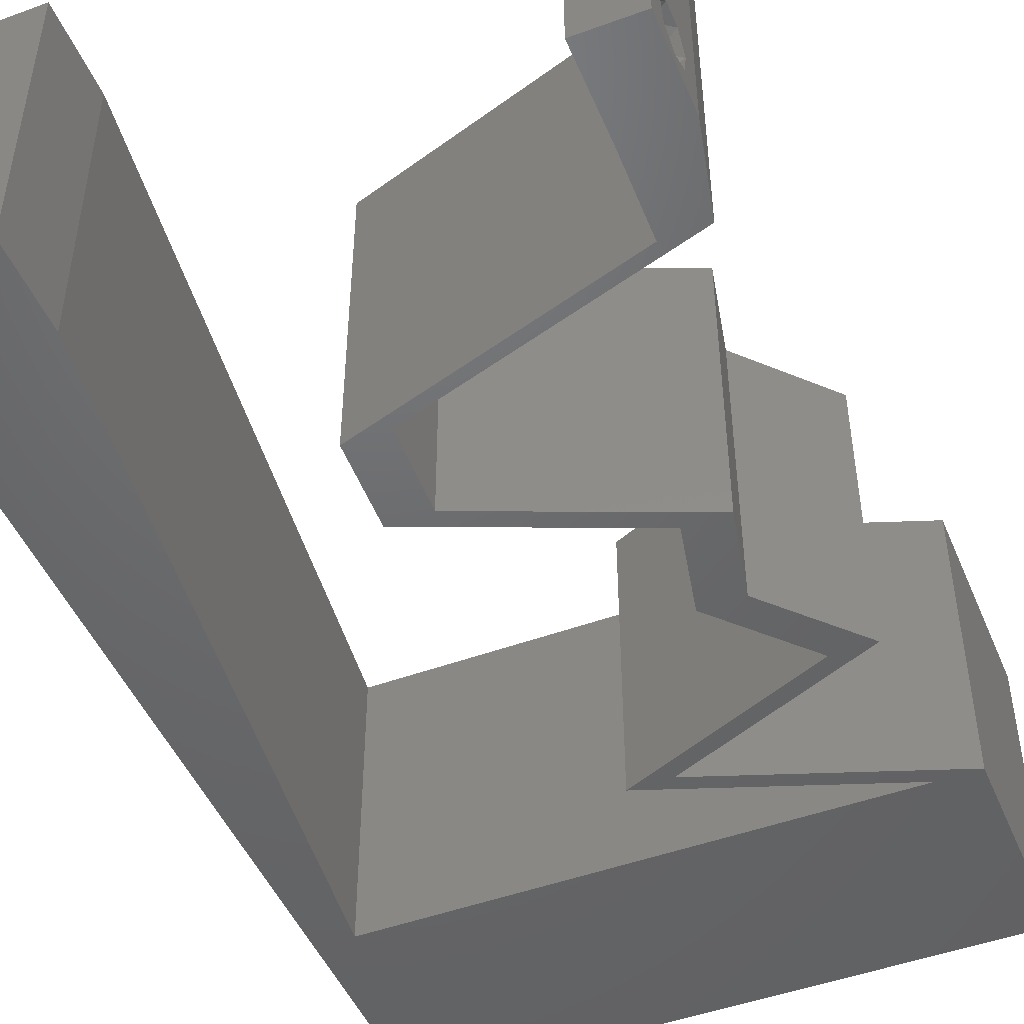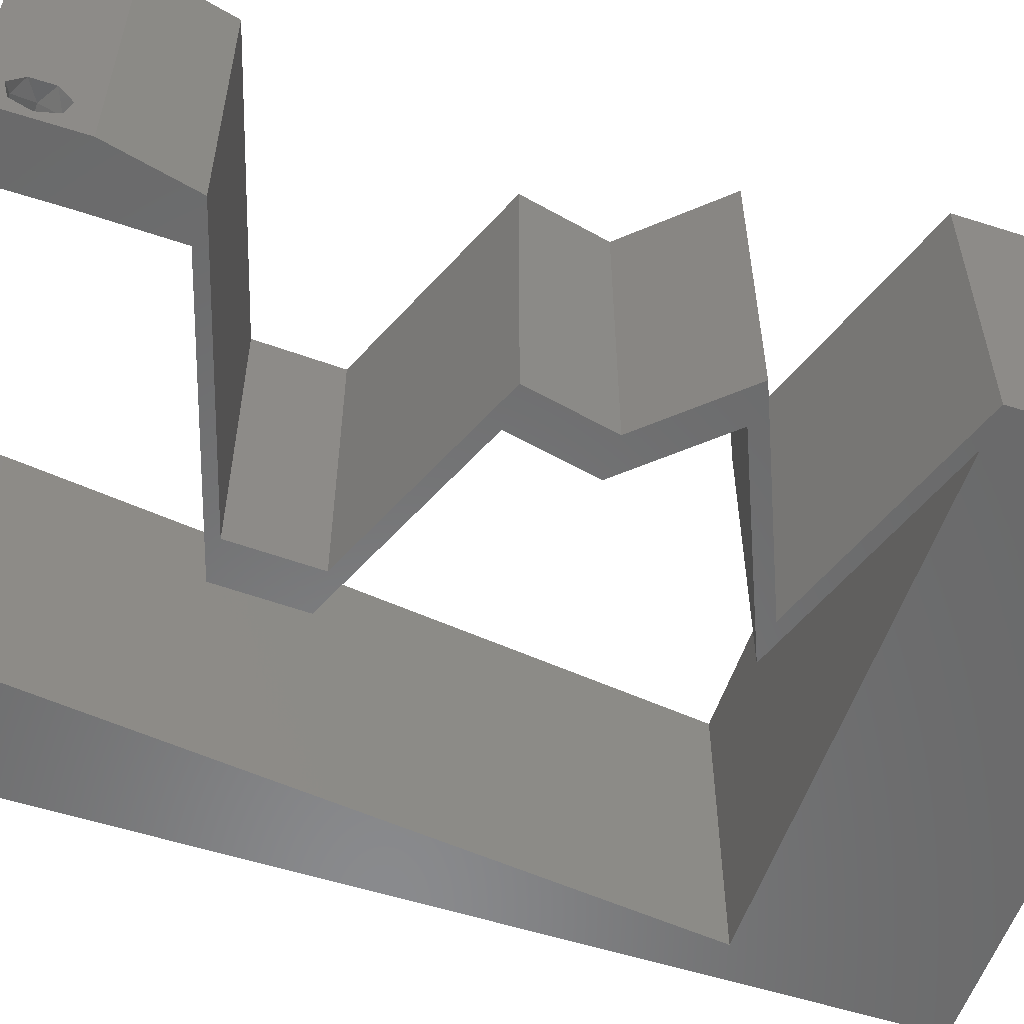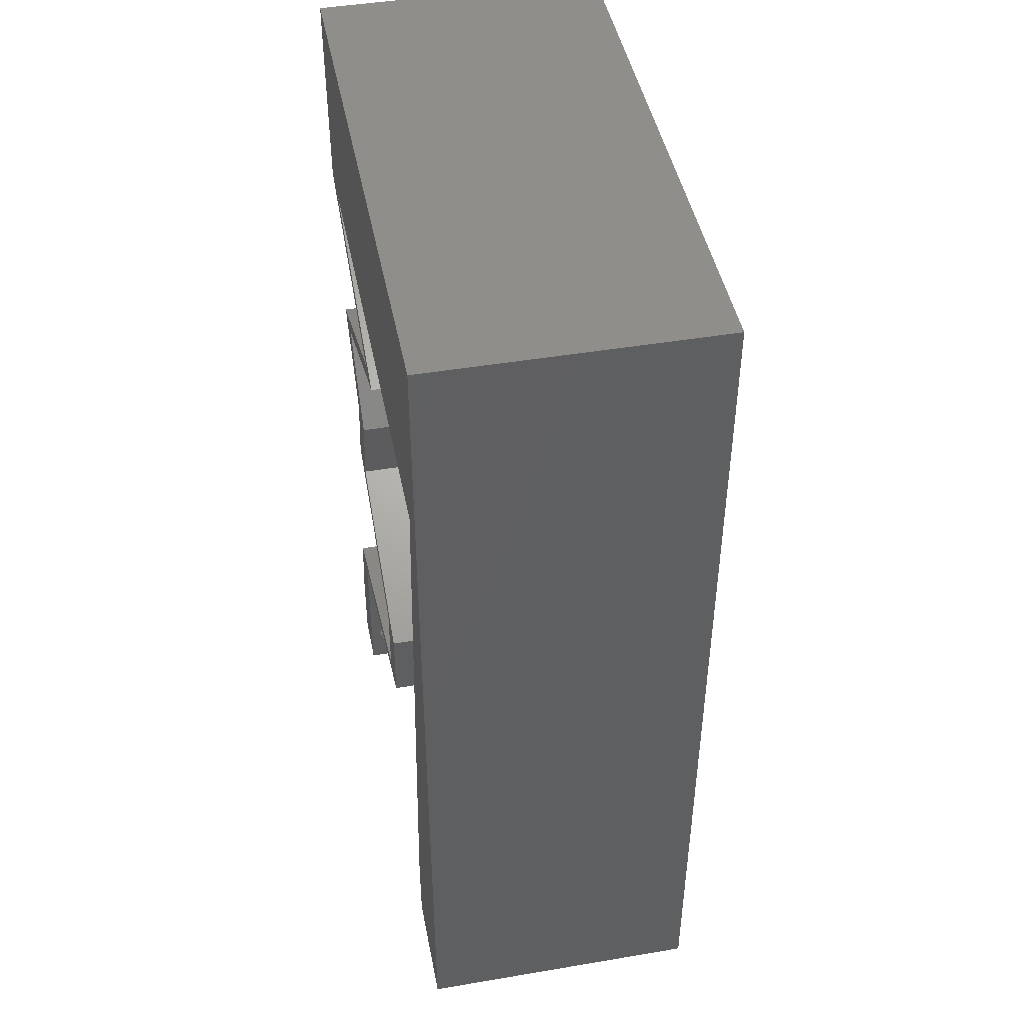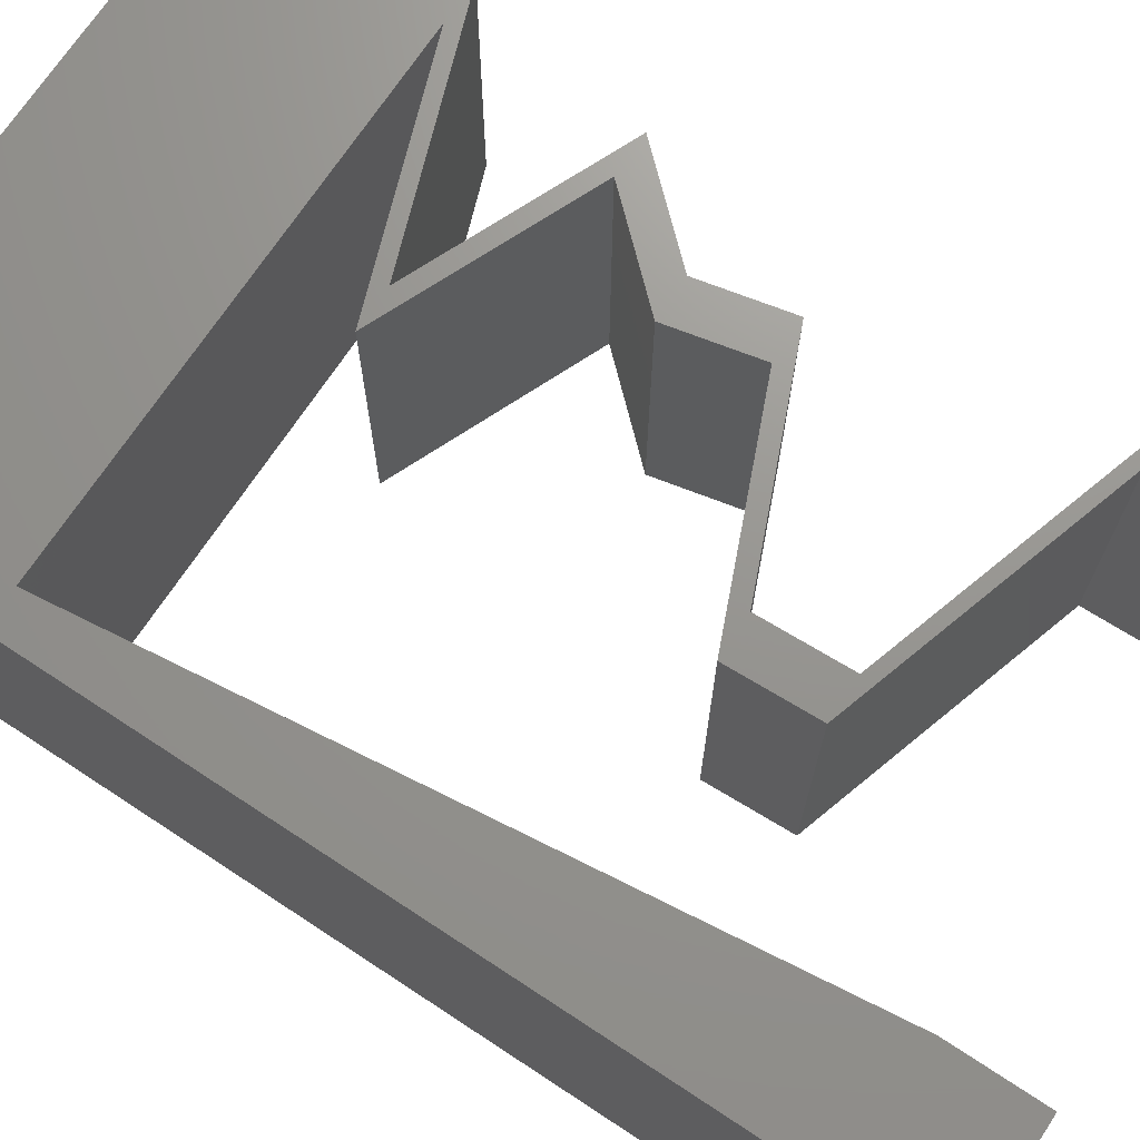
<metadata>
{"format":"stl","ext":"stl","renderer":"f3d","projection":"perspective","resolution":1024,"background":"white","views":[{"elev":-47.9,"azim":22.3,"up":"+Z"},{"elev":-56.2,"azim":71.5,"up":"+Z"},{"elev":45.4,"azim":-101.0,"up":"+Y"},{"elev":70.7,"azim":-56.6,"up":"+Z"}]}
</metadata>
<code>
# stl→obj: 274 verts, 552 faces
v 0.04 0 0.01
v 0.04 -0.006 0.01
v 0.04 -0.002262 0.003932
v 0.04 -0.003 0.0159
v 0.04 -0.001671 0.00134
v 0.04 0 0
v 0.04 -0.001343 0.002778
v 0.04 -0.004657 0.002778
v 0.04 -0.006 0
v 0.04 -0.004329 0.00134
v 0.04 -0.003 0.0007
v 0.04 -0.004657 0.01798
v 0.04 -0.003738 0.01913
v 0.04 -0.006 0.02
v 0.04 -0.002262 0.01913
v 0.04 -0.001343 0.01798
v 0.04 0 0.02
v 0.04 -0.001671 0.01654
v 0.04 -0.004329 0.01654
v 0.04 -0.003738 0.003932
v 0.036 -0.006 0.01
v 0.036 0 0.01
v 0.036 -0.002262 0.003932
v 0.036 -0.003 0.0159
v 0.036 -0.001343 0.002778
v 0.036 0 0
v 0.036 -0.001671 0.00134
v 0.036 -0.004329 0.00134
v 0.036 -0.006 0
v 0.036 -0.004657 0.002778
v 0.036 -0.003 0.0007
v 0.036 -0.003738 0.01913
v 0.036 -0.004657 0.01798
v 0.036 -0.006 0.02
v 0.036 -0.001343 0.01798
v 0.036 -0.002262 0.01913
v 0.036 0 0.02
v 0.036 -0.004329 0.01654
v 0.036 -0.001671 0.01654
v 0.036 -0.003738 0.003932
v 0.01991 0.01713 0.02
v 0.01733 0.01142 0.02
v 0.02013 0.01142 0.02
v 0 -0.006 0.02
v 0.008 -0.006 0.02
v 0.004 -0.002567 0.02
v 0.03869 0.00571 0.02
v 0.03589 0.00571 0.02
v 0.02565 0.04568 0.02
v 0.0372 0.04568 0.02
v 0.03241 0.05234 0.02
v 0.004 0.005314 0.02
v 0 0 0.02
v 0.008 0 0.02
v 0.04 0.04568 0.02
v 0.04 0.05284 0.02
v 0 0.048 0.02
v 0.002553 0.04568 0.02
v 0.00711 0.05211 0.02
v 0.0141 0.04568 0.02
v 0.04 0.06 0.02
v 0.03 0.06 0.02
v 0.0356 0.0563 0.02
v 0.006638 0.01142 0.02
v 0 0.012 0.02
v 0.01 0.06 0.02
v 0 0.06 0.02
v 0.01695 0.05295 0.02
v 0.02481 0.05426 0.02
v 0.038 -0.003 0.02
v 0.02 0.06 0.02
v 0.03211 0.04283 0.02
v 0.02423 0.03997 0.02
v 0.02142 0.03997 0.02
v 0.02813 0.03712 0.02
v 0.02931 0.04283 0.02
v 0.03093 0.03712 0.02
v 0.03483 0.03426 0.02
v 0.03764 0.03426 0.02
v 0.03361 0.02284 0.02
v 0.03081 0.02284 0.02
v 0.02676 0.01999 0.02
v 0.01711 0.01713 0.02
v 0.02396 0.01999 0.02
v 0.02661 0.008565 0.02
v 0.02941 0.008565 0.02
v 0 0.036 0.02
v 0.03239 0.02855 0.02
v 0.02958 0.02855 0.02
v 0.003915 0.03426 0.02
v 0.005276 0.02284 0.02
v 0 0.024 0.02
v 0 -0.006 0.01
v 0 -0.003 0.015
v 0 0 0.01
v 0 -0.006 0
v 0 -0.003 0.005
v 0 0 0
v 0.004 -0.006 0.015
v 0.008 -0.006 0.01
v 0.004 -0.006 0.005
v 0.008 -0.006 0
v 0 0.009 0.0114
v 0 0.06 0
v 0 0.051 0.0086
v 0 0.06 0.01
v 0 0.048 0
v 0 0.0415 0.009767
v 0 0.03 0.01
v 0 0.036 0
v 0 0.024 0
v 0 0.0185 0.01023
v 0 0.012 0
v 0 0.005337 0.005128
v 0 0.05466 0.01487
v 0.01991 0.01713 0
v 0.02013 0.01142 0
v 0.01733 0.01142 0
v 0.004 -0.002567 0
v 0.03589 0.00571 0
v 0.03869 0.00571 0
v 0.02565 0.04568 0
v 0.03241 0.05234 0
v 0.0372 0.04568 0
v 0.004 0.005314 0
v 0.008 0 0
v 0.04 0.05284 0
v 0.04 0.04568 0
v 0.00711 0.05211 0
v 0.002553 0.04568 0
v 0.0141 0.04568 0
v 0.04 0.06 0
v 0.0356 0.0563 0
v 0.03 0.06 0
v 0.006638 0.01142 0
v 0.01 0.06 0
v 0.01695 0.05295 0
v 0.02481 0.05426 0
v 0.038 -0.003 0
v 0.02 0.06 0
v 0.03211 0.04283 0
v 0.02423 0.03997 0
v 0.02813 0.03712 0
v 0.02142 0.03997 0
v 0.02931 0.04283 0
v 0.03093 0.03712 0
v 0.03483 0.03426 0
v 0.03764 0.03426 0
v 0.03081 0.02284 0
v 0.03361 0.02284 0
v 0.02676 0.01999 0
v 0.02396 0.01999 0
v 0.01711 0.01713 0
v 0.02661 0.008565 0
v 0.02941 0.008565 0
v 0.03239 0.02855 0
v 0.02958 0.02855 0
v 0.003915 0.03426 0
v 0.005276 0.02284 0
v 0.008 0 0.01
v 0.008 -0.003 0.015
v 0.008 -0.003 0.005
v 0.015 0.06 0.01134
v 0.025 0.06 0.008977
v 0.006575 0.06 0.007337
v 0.03344 0.06 0.01273
v 0.04 0.06 0.01
v 0.03407 0.06 0.005945
v 0.005798 0.06 0.01422
v 0.04 0.05269 0.007548
v 0.04 0.04568 0.01
v 0.04 0.05006 0.01461
v 0.04 0.05499 0.01473
v 0.03284 0.04309 0.00787
v 0.02835 0.04146 0.004468
v 0.02423 0.03997 0.01
v 0.02978 0.04198 0.01411
v 0.03497 0.04386 0.01433
v 0.03107 0.03706 0.007505
v 0.03764 0.03426 0.01
v 0.02892 0.03797 0.0147
v 0.03354 0.03601 0.0146
v 0.03501 0.03141 0.015
v 0.03239 0.02855 0.01
v 0.03501 0.03141 0.005
v 0.033 0.0257 0.015
v 0.03361 0.02284 0.01
v 0.033 0.0257 0.005
v 0.0269 0.02004 0.00746
v 0.01991 0.01713 0.01
v 0.02942 0.0211 0.01459
v 0.0247 0.01913 0.01467
v 0.02013 0.01142 0.01
v 0.02002 0.01428 0.005
v 0.02002 0.01428 0.015
v 0.03152 0.007917 0.007572
v 0.03869 0.00571 0.01
v 0.02686 0.00935 0.01297
v 0.02516 0.009872 0.0054
v 0.03317 0.007409 0.01416
v 0.03934 0.002855 0.015
v 0.03934 0.002855 0.005
v 0.03589 0.00571 0.01
v 0.03594 0.002855 0.005
v 0.03594 0.002855 0.015
v 0.0245 0.009214 0.007572
v 0.01733 0.01142 0.01
v 0.02916 0.00778 0.01297
v 0.03085 0.007259 0.0054
v 0.02285 0.009722 0.01416
v 0.01722 0.01428 0.015
v 0.01711 0.01713 0.01
v 0.01722 0.01428 0.005
v 0.02382 0.01993 0.00746
v 0.03081 0.02284 0.01
v 0.02601 0.02084 0.01467
v 0.0213 0.01888 0.01459
v 0.0302 0.0257 0.015
v 0.02958 0.02855 0.01
v 0.0302 0.0257 0.005
v 0.03221 0.03141 0.015
v 0.03483 0.03426 0.01
v 0.03221 0.03141 0.005
v 0.02799 0.03717 0.007505
v 0.02142 0.03997 0.01
v 0.03014 0.03626 0.0147
v 0.02552 0.03823 0.0146
v 0.02859 0.04256 0.00787
v 0.03307 0.04419 0.004468
v 0.0372 0.04568 0.01
v 0.03164 0.04367 0.01411
v 0.02646 0.04179 0.01433
v 0.01121 0.04568 0.01167
v 0.002553 0.04568 0.01
v 0.02854 0.04568 0.01167
v 0.01988 0.04568 0.01
v 0.03175 0.04568 0.005
v 0.003575 0.03711 0.01169
v 0.006978 0.008569 0.008312
v 0.004643 0.02815 0.01023
v 0.0059 0.01761 0.009712
v 0.007354 0.00542 0.015
v 0.003199 0.04026 0.005
v 0.0375 -0.003738 0.01607
v 0.03727 -0.002262 0.01607
v 0.03874 -0.002242 0.01608
v 0.03888 -0.003738 0.01607
v 0.03873 -0.001343 0.01722
v 0.03725 -0.001343 0.01722
v 0.03727 -0.003 0.0193
v 0.03875 -0.003 0.0193
v 0.03802 -0.004336 0.01865
v 0.03802 -0.001678 0.01867
v 0.03915 -0.004329 0.01866
v 0.03873 -0.004657 0.01722
v 0.03725 -0.004657 0.01722
v 0.03687 -0.001668 0.01866
v 0.03916 -0.001671 0.01866
v 0.03686 -0.004326 0.01866
v 0.03873 -0.003738 0.0008684
v 0.03727 -0.002262 0.0008684
v 0.03726 -0.003758 0.0008785
v 0.03874 -0.002242 0.0008785
v 0.03873 -0.001343 0.002022
v 0.03727 -0.001671 0.00346
v 0.03725 -0.001343 0.002022
v 0.03873 -0.003 0.0041
v 0.03725 -0.003 0.0041
v 0.03875 -0.001671 0.00346
v 0.03727 -0.004657 0.002022
v 0.03875 -0.004657 0.002022
v 0.03798 -0.004322 0.003468
v 0.03913 -0.004332 0.003456
v 0.03684 -0.004329 0.00346
f 1 2 3
f 1 4 2
f 5 6 7
f 8 9 10
f 9 11 10
f 5 11 6
f 12 13 14
f 15 16 17
f 14 15 17
f 13 15 14
f 9 6 11
f 8 2 9
f 17 18 1
f 16 18 17
f 2 19 14
f 19 12 14
f 6 1 7
f 1 18 4
f 4 19 2
f 7 1 3
f 20 2 8
f 3 2 20
f 21 22 23
f 24 22 21
f 25 26 27
f 28 29 30
f 31 29 28
f 27 26 31
f 32 33 34
f 35 36 37
f 36 34 37
f 34 33 38
f 32 34 36
f 37 39 35
f 26 29 31
f 30 29 21
f 34 38 21
f 37 22 39
f 22 26 25
f 21 38 24
f 39 22 24
f 21 40 30
f 23 40 21
f 23 22 25
f 41 42 43
f 44 45 46
f 37 47 48
f 49 50 51
f 52 53 46
f 54 52 46
f 50 55 56
f 57 58 59
f 58 60 59
f 61 62 63
f 64 65 52
f 66 67 59
f 50 56 51
f 60 49 68
f 49 69 68
f 62 51 63
f 34 14 70
f 17 37 70
f 53 44 46
f 45 54 46
f 71 66 68
f 62 71 69
f 51 62 69
f 69 71 68
f 66 59 68
f 56 61 63
f 49 51 69
f 51 56 63
f 59 60 68
f 65 53 52
f 50 72 55
f 73 74 75
f 73 76 74
f 76 73 72
f 75 77 73
f 78 79 77
f 80 81 82
f 83 41 84
f 84 41 82
f 43 42 85
f 85 86 43
f 48 47 86
f 14 17 70
f 37 34 70
f 86 85 48
f 82 81 84
f 77 75 78
f 72 50 76
f 58 57 87
f 54 64 52
f 67 57 59
f 79 78 88
f 88 81 80
f 89 81 88
f 78 89 88
f 83 42 41
f 17 47 37
f 90 58 87
f 65 91 92
f 64 91 65
f 90 87 92
f 91 90 92
f 93 94 95
f 53 94 44
f 96 97 98
f 95 97 93
f 44 94 93
f 95 94 53
f 93 97 96
f 98 97 95
f 45 99 100
f 93 99 44
f 96 101 93
f 100 101 102
f 44 99 45
f 100 99 93
f 102 101 96
f 93 101 100
f 53 103 95
f 104 105 106
f 107 105 104
f 65 103 53
f 108 109 87
f 110 109 108
f 110 108 107
f 87 109 92
f 111 109 110
f 112 109 111
f 92 112 65
f 57 108 87
f 113 112 111
f 92 109 112
f 98 114 113
f 67 115 57
f 57 105 108
f 113 103 112
f 113 114 103
f 57 115 105
f 112 103 65
f 108 105 107
f 106 115 67
f 95 114 98
f 103 114 95
f 105 115 106
f 116 117 118
f 96 119 102
f 26 120 121
f 122 123 124
f 125 119 98
f 126 119 125
f 127 128 124
f 107 129 130
f 130 129 131
f 132 133 134
f 135 125 113
f 136 129 104
f 124 123 127
f 131 137 122
f 122 137 138
f 134 133 123
f 29 139 9
f 6 139 26
f 98 119 96
f 102 119 126
f 140 137 136
f 134 138 140
f 123 138 134
f 138 137 140
f 136 137 129
f 127 133 132
f 122 138 123
f 123 133 127
f 129 137 131
f 113 125 98
f 124 128 141
f 142 143 144
f 142 144 145
f 145 141 142
f 143 142 146
f 147 146 148
f 149 150 151
f 152 116 153
f 152 151 116
f 117 154 118
f 154 117 155
f 120 155 121
f 9 139 6
f 26 139 29
f 155 120 154
f 151 152 149
f 146 147 143
f 141 145 124
f 110 107 130
f 126 125 135
f 104 129 107
f 148 156 147
f 149 156 150
f 157 156 149
f 147 156 157
f 153 116 118
f 6 26 121
f 130 158 110
f 111 159 113
f 159 135 113
f 110 158 111
f 158 159 111
f 160 161 100
f 45 161 54
f 126 162 102
f 100 162 160
f 54 161 160
f 100 161 45
f 102 162 100
f 160 162 126
f 136 163 140
f 62 164 71
f 163 164 140
f 71 164 163
f 136 165 163
f 62 166 164
f 140 164 134
f 71 163 66
f 104 165 136
f 106 165 104
f 61 166 62
f 167 166 61
f 164 168 134
f 163 169 66
f 166 168 164
f 165 169 163
f 134 168 132
f 132 168 167
f 67 169 106
f 66 169 67
f 106 169 165
f 167 168 166
f 127 170 128
f 132 170 127
f 128 170 171
f 167 170 132
f 171 172 55
f 61 173 167
f 56 173 61
f 55 172 56
f 173 172 170
f 56 172 173
f 170 172 171
f 173 170 167
f 128 174 141
f 171 174 128
f 142 175 176
f 176 177 73
f 55 178 171
f 73 177 72
f 176 175 174
f 174 177 176
f 141 175 142
f 72 178 55
f 178 174 171
f 174 175 141
f 178 177 174
f 72 177 178
f 142 179 146
f 146 179 148
f 176 179 142
f 148 179 180
f 73 181 176
f 180 182 79
f 79 182 77
f 77 181 73
f 181 182 179
f 77 182 181
f 181 179 176
f 179 182 180
f 79 183 180
f 184 183 88
f 180 185 148
f 156 185 184
f 180 183 184
f 88 183 79
f 148 185 156
f 184 185 180
f 80 186 88
f 184 186 187
f 156 188 150
f 187 188 184
f 88 186 184
f 187 186 80
f 184 188 156
f 150 188 187
f 151 189 116
f 150 189 151
f 187 189 150
f 116 189 190
f 80 191 187
f 190 192 41
f 82 191 80
f 41 192 82
f 189 191 192
f 192 191 82
f 187 191 189
f 190 189 192
f 193 194 190
f 43 195 41
f 190 195 193
f 116 194 117
f 41 195 190
f 193 195 43
f 190 194 116
f 117 194 193
f 155 196 121
f 121 196 197
f 43 198 193
f 86 198 43
f 193 199 117
f 197 200 47
f 117 199 155
f 47 200 86
f 198 199 193
f 197 196 200
f 196 199 198
f 155 199 196
f 196 198 200
f 200 198 86
f 17 201 47
f 197 201 1
f 1 202 197
f 121 202 6
f 47 201 197
f 1 201 17
f 197 202 121
f 6 202 1
f 2 14 34
f 21 2 34
f 29 9 2
f 29 2 21
f 203 204 22
f 48 205 37
f 22 205 203
f 26 204 120
f 37 205 22
f 203 205 48
f 22 204 26
f 120 204 203
f 154 206 118
f 118 206 207
f 48 208 203
f 85 208 48
f 203 209 120
f 207 210 42
f 120 209 154
f 42 210 85
f 208 209 203
f 207 206 210
f 206 209 208
f 154 209 206
f 206 208 210
f 210 208 85
f 207 211 212
f 83 211 42
f 118 213 153
f 212 213 207
f 42 211 207
f 212 211 83
f 207 213 118
f 153 213 212
f 152 214 149
f 153 214 152
f 149 214 215
f 212 214 153
f 215 216 81
f 83 217 212
f 84 217 83
f 81 216 84
f 214 217 216
f 216 217 84
f 215 214 216
f 212 217 214
f 89 218 81
f 215 218 219
f 149 220 157
f 219 220 215
f 81 218 215
f 219 218 89
f 215 220 149
f 157 220 219
f 89 221 219
f 222 221 78
f 219 223 157
f 147 223 222
f 219 221 222
f 78 221 89
f 157 223 147
f 222 223 219
f 147 224 143
f 143 224 144
f 222 224 147
f 144 224 225
f 78 226 222
f 225 227 74
f 74 227 75
f 75 226 78
f 226 227 224
f 75 227 226
f 226 224 222
f 224 227 225
f 144 228 145
f 225 228 144
f 124 229 230
f 230 231 50
f 74 232 225
f 50 231 76
f 230 229 228
f 228 231 230
f 145 229 124
f 76 232 74
f 232 228 225
f 228 229 145
f 232 231 228
f 76 231 232
f 131 233 130
f 234 233 58
f 50 235 230
f 58 233 60
f 49 235 50
f 122 236 131
f 60 236 49
f 122 237 235
f 236 233 131
f 122 235 236
f 124 237 122
f 60 233 236
f 236 235 49
f 230 237 124
f 235 237 230
f 130 233 234
f 58 238 234
f 126 239 160
f 135 239 126
f 90 238 58
f 91 240 90
f 159 241 135
f 159 240 241
f 241 240 91
f 158 240 159
f 64 241 91
f 64 242 239
f 158 243 238
f 64 239 241
f 158 238 240
f 130 243 158
f 54 242 64
f 241 239 135
f 240 238 90
f 160 242 54
f 234 243 130
f 238 243 234
f 239 242 160
f 4 24 244
f 24 4 245
f 245 4 246
f 4 244 247
f 245 248 249
f 250 251 252
f 248 253 249
f 248 245 246
f 252 251 254
f 255 244 256
f 249 253 257
f 253 248 258
f 250 252 259
f 244 255 247
f 251 250 253
f 255 256 252
f 32 36 250
f 18 16 248
f 12 19 255
f 15 13 251
f 38 33 256
f 35 39 249
f 244 38 256
f 39 24 245
f 39 245 249
f 255 252 254
f 251 253 258
f 253 250 257
f 18 248 246
f 250 36 257
f 252 256 259
f 12 255 254
f 248 16 258
f 32 250 259
f 256 33 259
f 255 19 247
f 251 13 254
f 15 251 258
f 35 249 257
f 24 38 244
f 19 4 247
f 36 35 257
f 33 32 259
f 13 12 254
f 16 15 258
f 4 18 246
f 11 31 260
f 31 11 261
f 260 31 262
f 261 11 263
f 264 265 266
f 265 267 268
f 265 264 269
f 267 265 269
f 260 270 271
f 261 264 266
f 270 272 271
f 270 260 262
f 264 261 263
f 271 272 273
f 272 270 274
f 268 267 272
f 23 25 265
f 5 7 264
f 3 20 267
f 28 30 270
f 265 25 266
f 23 265 268
f 264 7 269
f 3 267 269
f 40 23 268
f 25 27 266
f 8 10 271
f 7 3 269
f 10 11 260
f 27 31 261
f 10 260 271
f 27 261 266
f 268 272 274
f 272 267 273
f 28 270 262
f 5 264 263
f 267 20 273
f 270 30 274
f 40 268 274
f 8 271 273
f 20 8 273
f 30 40 274
f 11 5 263
f 31 28 262

</code>
